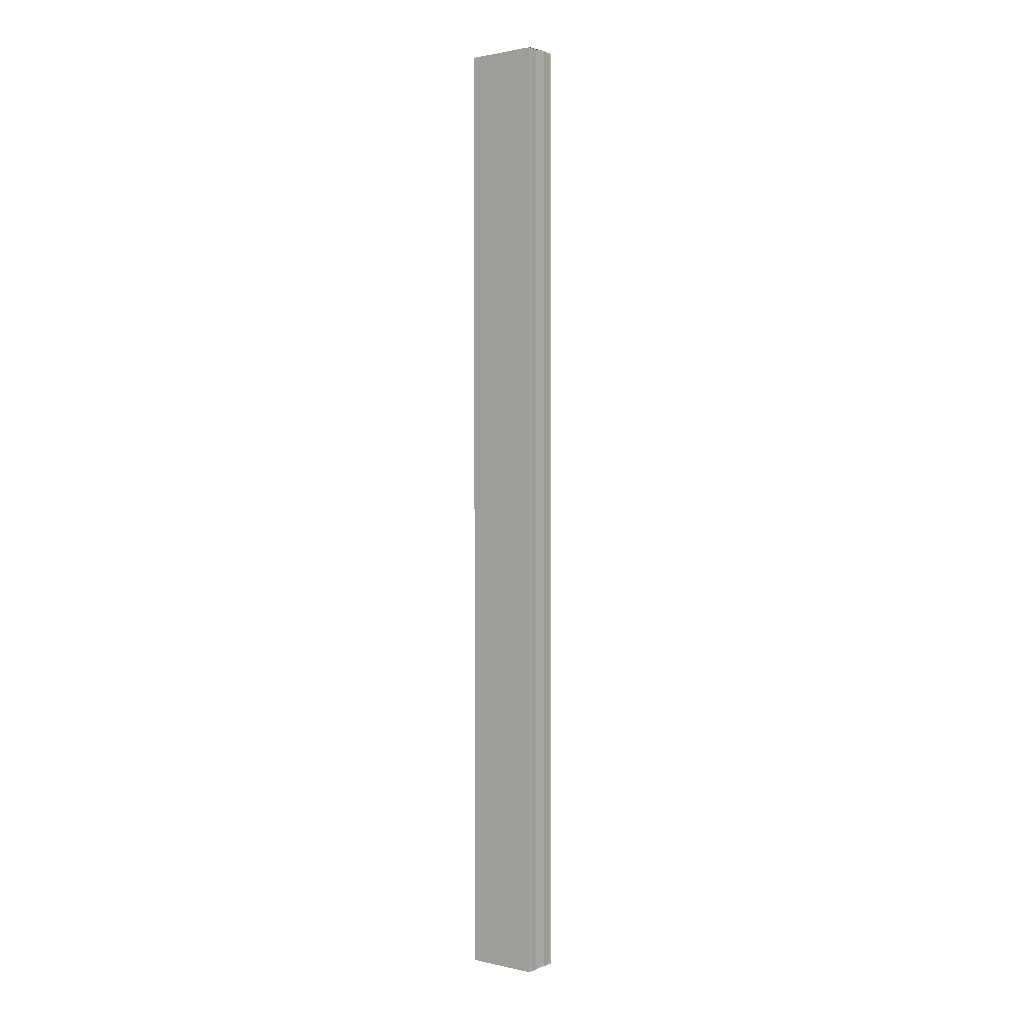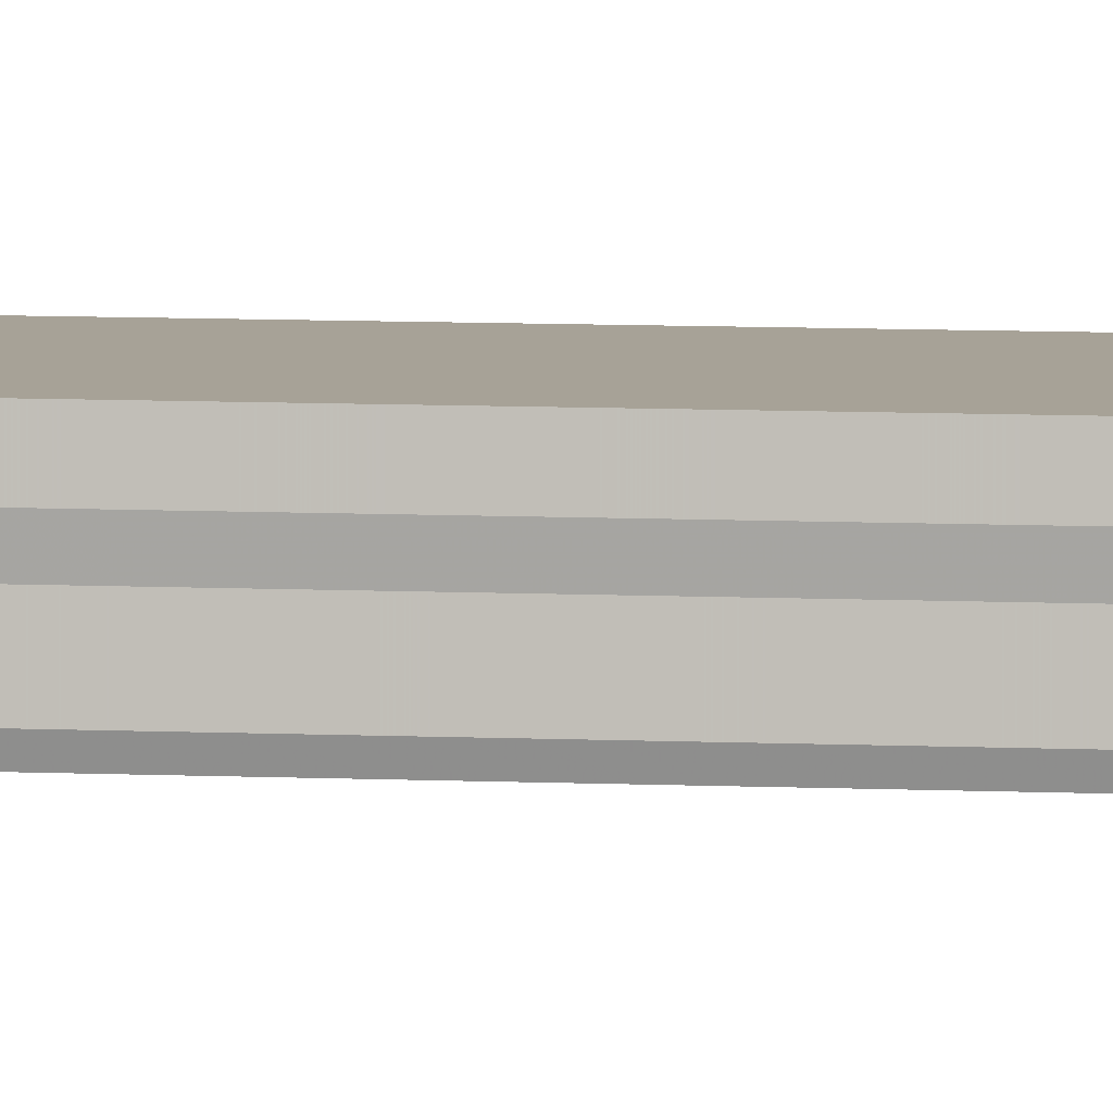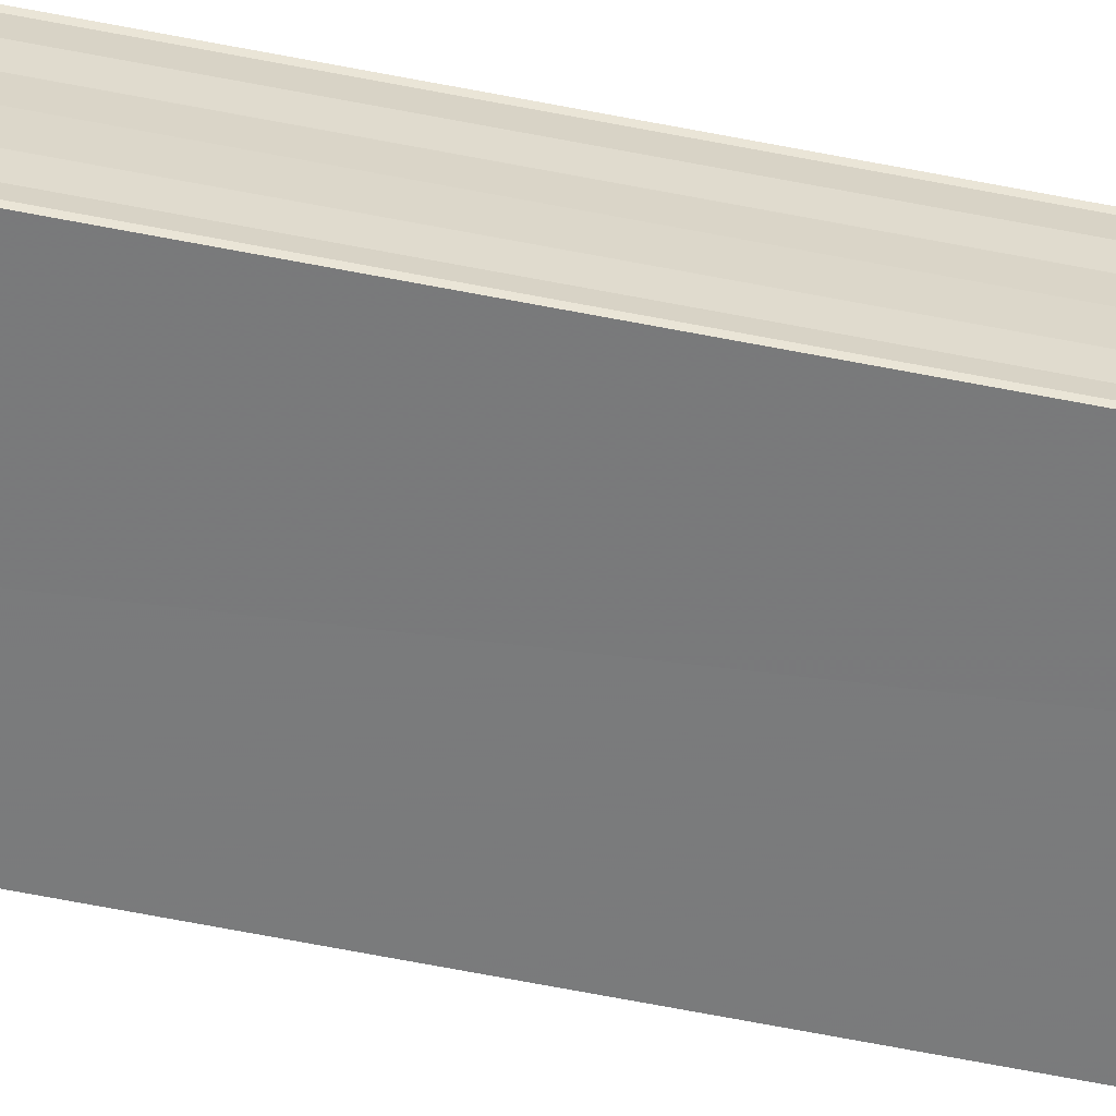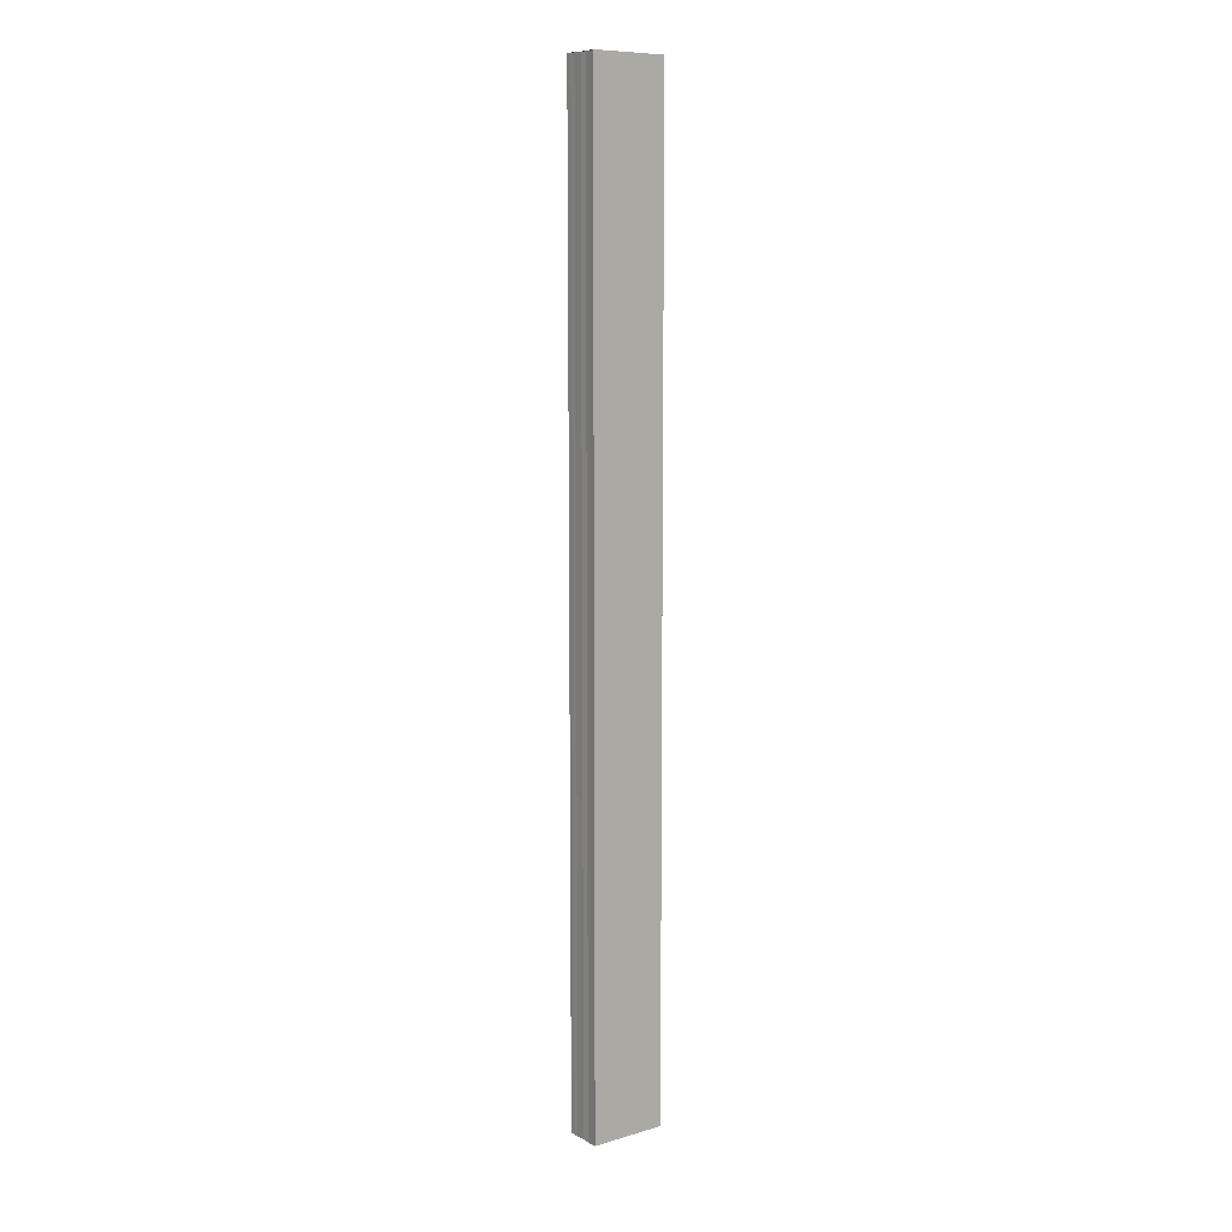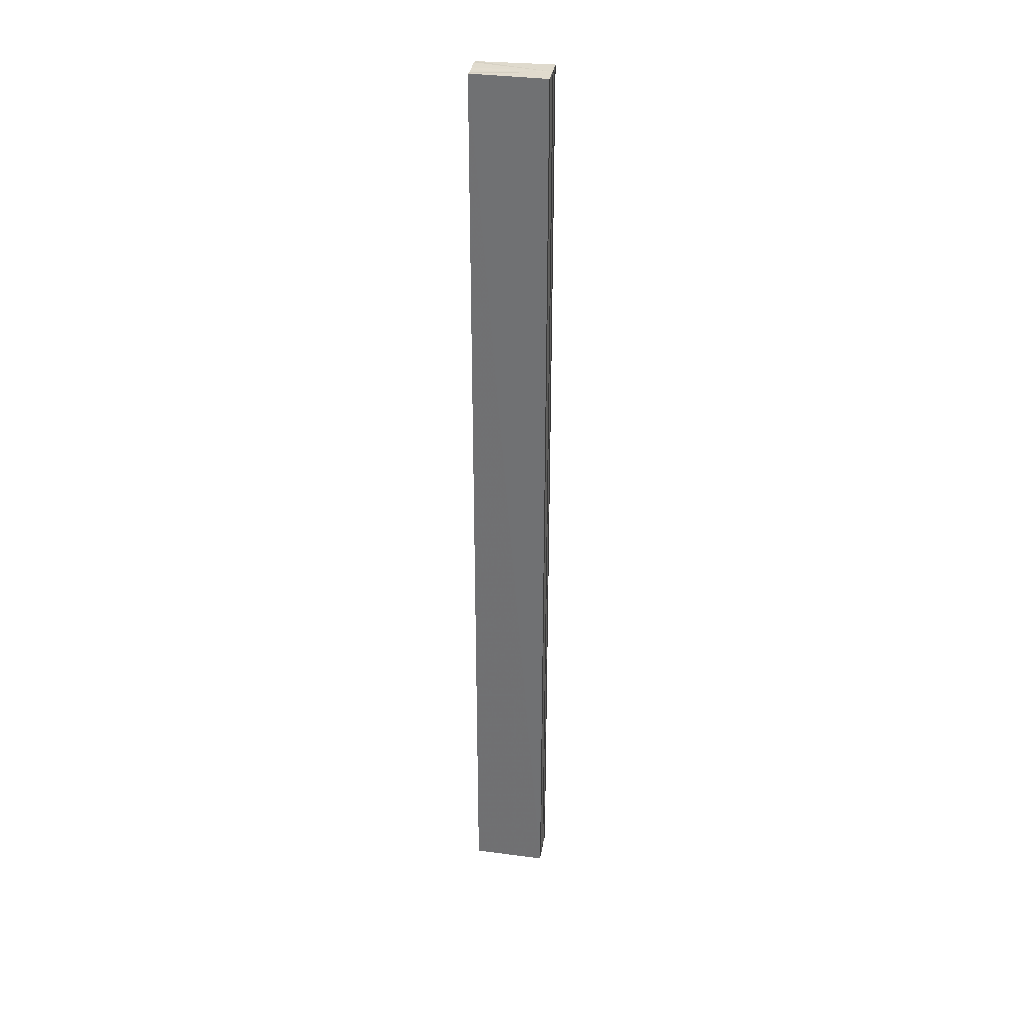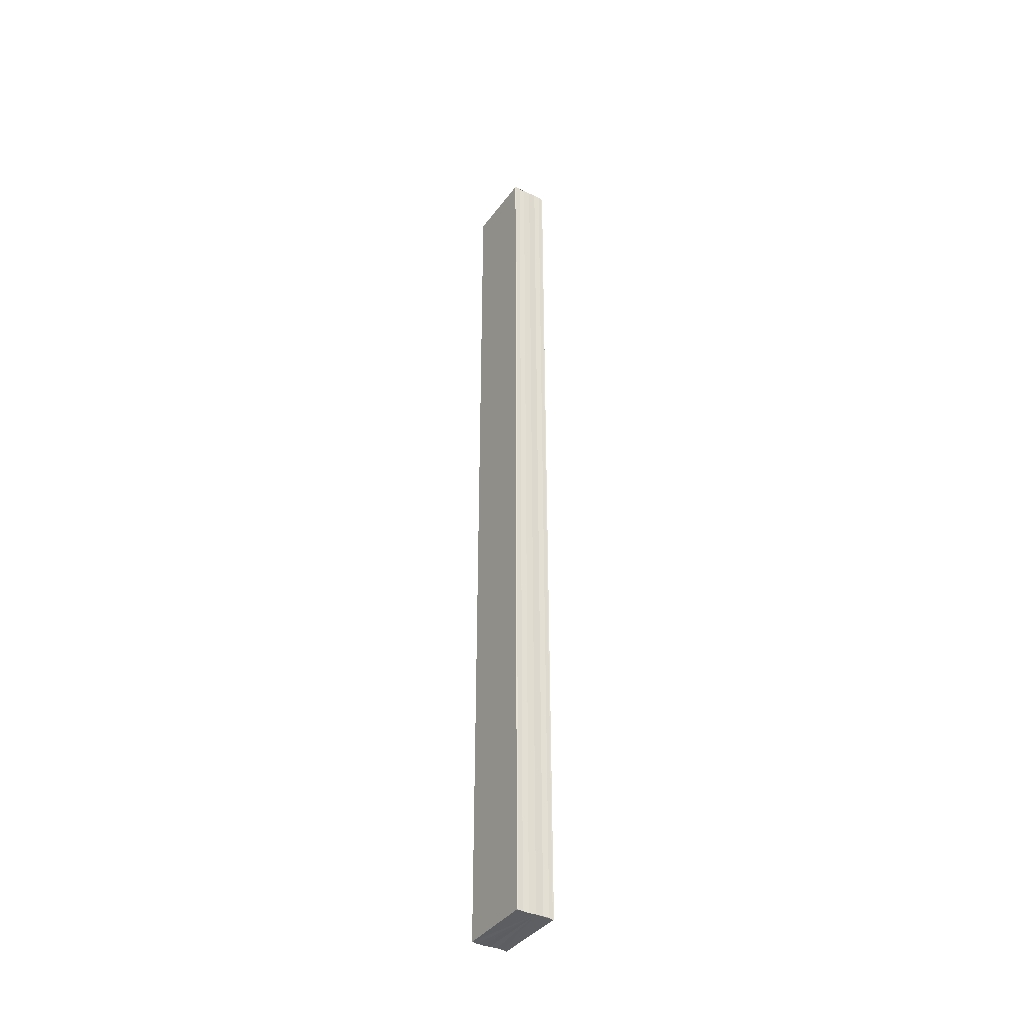
<metadata>
{"format":"obj","ext":"obj","renderer":"f3d","projection":"perspective","resolution":1024,"background":"white","views":[{"elev":1.6,"azim":38.0,"up":"+Y"},{"elev":5.6,"azim":-79.9,"up":"+Z"},{"elev":-59.1,"azim":78.2,"up":"+Z"},{"elev":10.2,"azim":144.0,"up":"+Y"},{"elev":33.3,"azim":8.9,"up":"+Y"},{"elev":-39.7,"azim":56.8,"up":"+Y"}]}
</metadata>
<code>
o 14597
v 2224 1870 7.331
v 2224 1870 7.331
v 2224 1870 7.331
v 2224 1870 7.331
v 2224 1870 7.331
v 2224 1870 7.334
v 2224 1870 7.331
v 2224 1870 7.332
v 2224 1870 7.333
v 2224 1870 7.334
v 2224 1870 7.335
v 2224 1870 7.336
v 2224 1870 7.336
v 2224 1870 7.336
v 2224 1870 7.336
v 2224 1870 7.336
v 2224 1870 7.336
v 2224 1870 7.336
v 2224 1870 7.336
v 2224 1870 7.336
v 2224 1870 7.335
v 2224 1870 7.336
v 2224 1870 7.334
v 2224 1870 7.335
v 2224 1870 7.333
v 2224 1870 7.334
v 2224 1870 7.332
v 2224 1870 7.333
v 2224 1870 7.331
v 2224 1870 7.332
v 2224 1870 7.331
v 2224 1870 7.332
v 2224 1870 7.333
v 2224 1870 7.332
v 2224 1870 7.334
v 2224 1870 7.333
v 2224 1870 7.335
v 2224 1870 7.334
v 2224 1870 7.336
v 2224 1870 7.335
v 2224 1870 7.336
v 2224 1870 7.336
v 2224 1870 7.336
v 2224 1870 7.336
v 2224 1870 7.336
v 2224 1870 7.336
v 2224 1870 7.336
v 2224 1870 7.336
v 2224 1870 7.336
v 2224 1870 7.335
v 2224 1870 7.335
v 2224 1870 7.334
v 2224 1870 7.333
v 2224 1870 7.333
v 2224 1870 7.332
v 2224 1870 7.332
v 2224 1870 7.331
v 2224 1870 7.331
v 2224 1870 7.331
v 2224 1870 7.331
v 2224 1870 7.331
v 2224 1870 7.332
v 2224 1870 7.333
v 2224 1870 7.334
v 2224 1870 7.335
v 2224 1870 7.336
v 2224 1870 7.336
v 2224 1870 7.336
f 1 2 3
f 3 4 5
f 6 4 7
f 6 8 4
f 6 9 8
f 6 10 9
f 6 11 10
f 6 12 11
f 6 13 12
f 6 14 13
f 15 14 16
f 17 18 15
f 19 13 20
f 21 22 19
f 23 24 21
f 25 26 23
f 27 28 25
f 29 30 27
f 31 32 29
f 32 33 34
f 33 35 36
f 35 37 38
f 37 39 40
f 39 41 42
f 43 44 45
f 46 44 47
f 44 48 47
f 47 48 49
f 48 50 49
f 49 50 51
f 50 6 51
f 51 6 52
f 6 53 52
f 52 53 54
f 53 55 54
f 54 55 56
f 55 57 56
f 56 57 58
f 57 59 58
f 58 7 60
f 52 60 61
f 52 61 62
f 52 62 63
f 52 63 64
f 52 64 65
f 52 65 66
f 52 66 67
f 52 67 68

</code>
